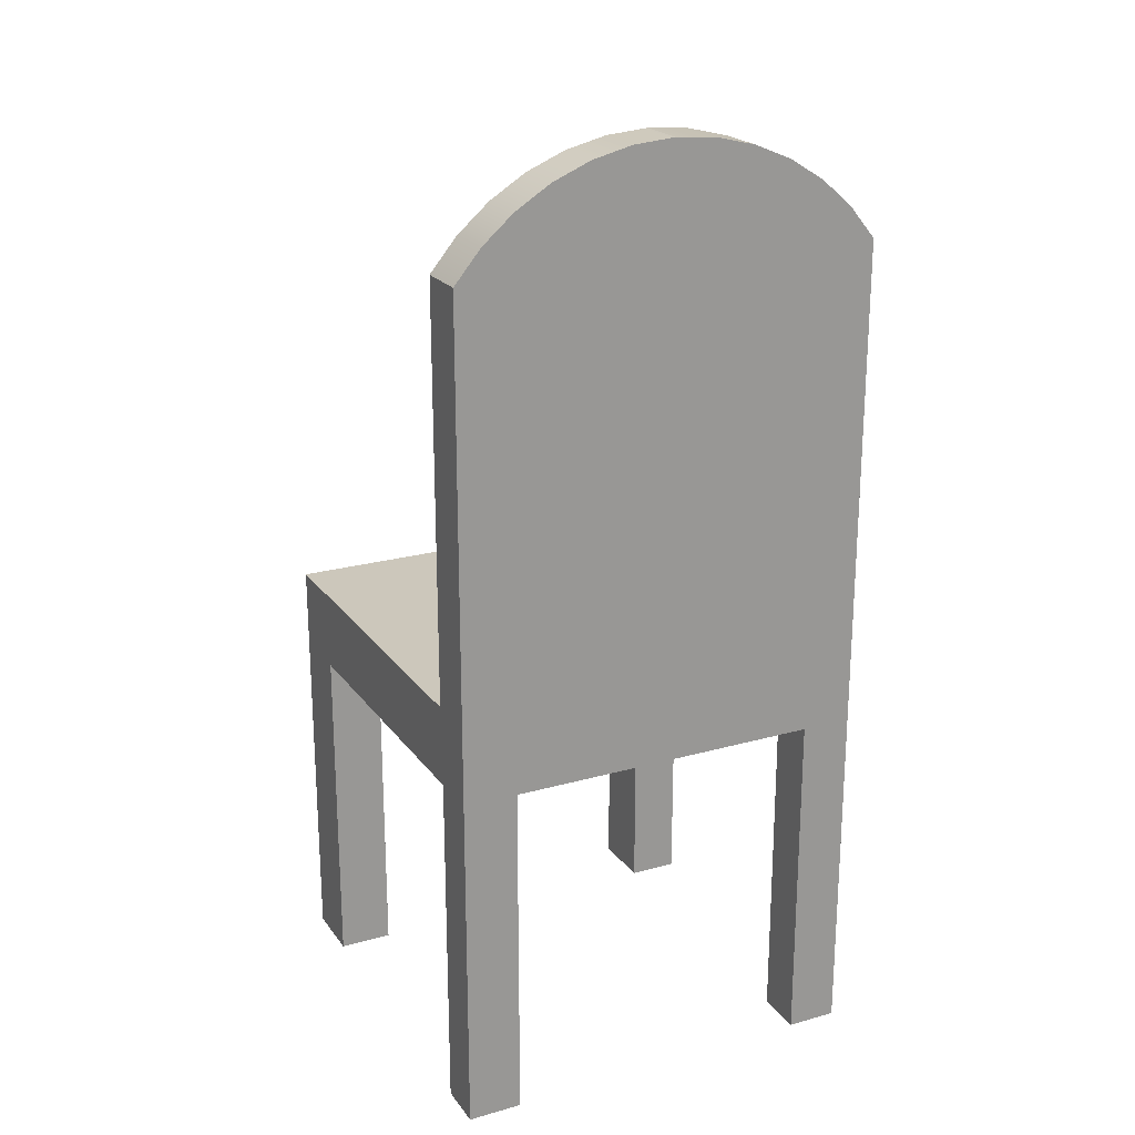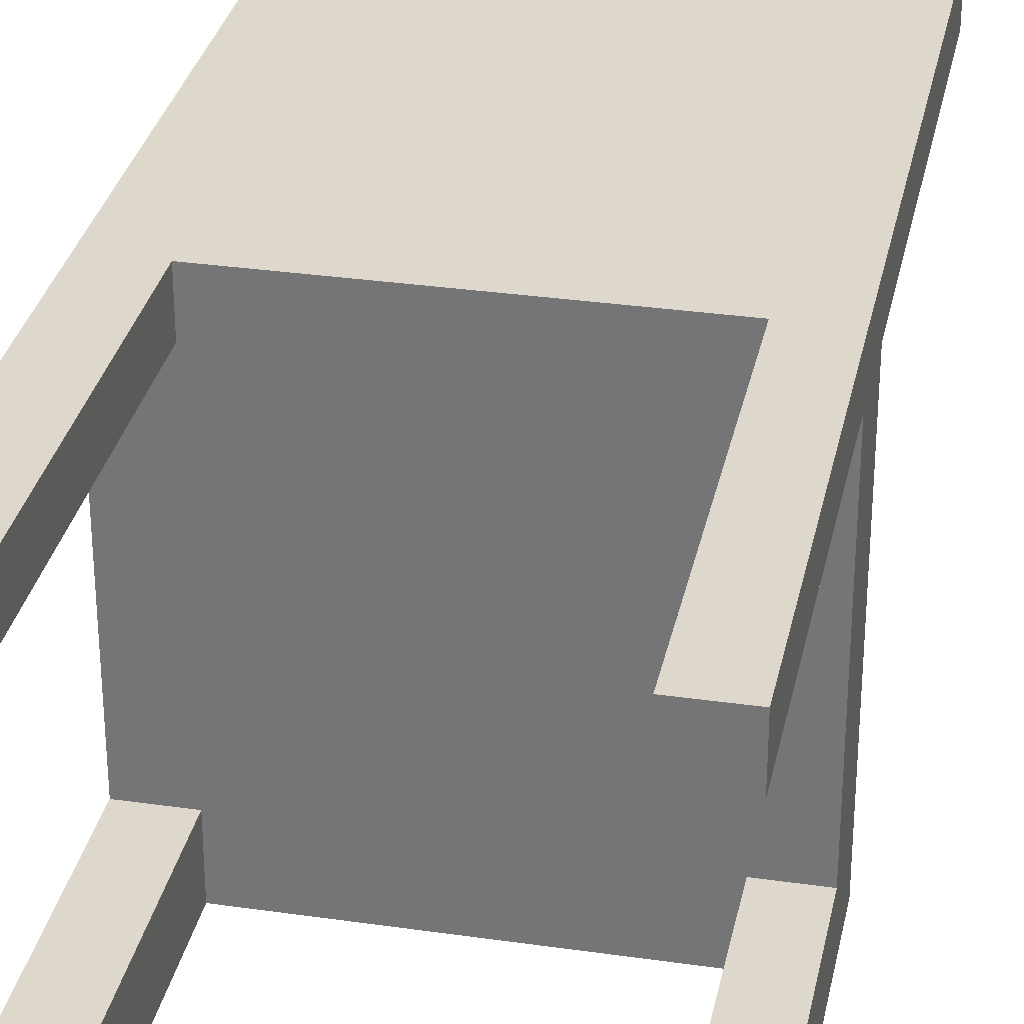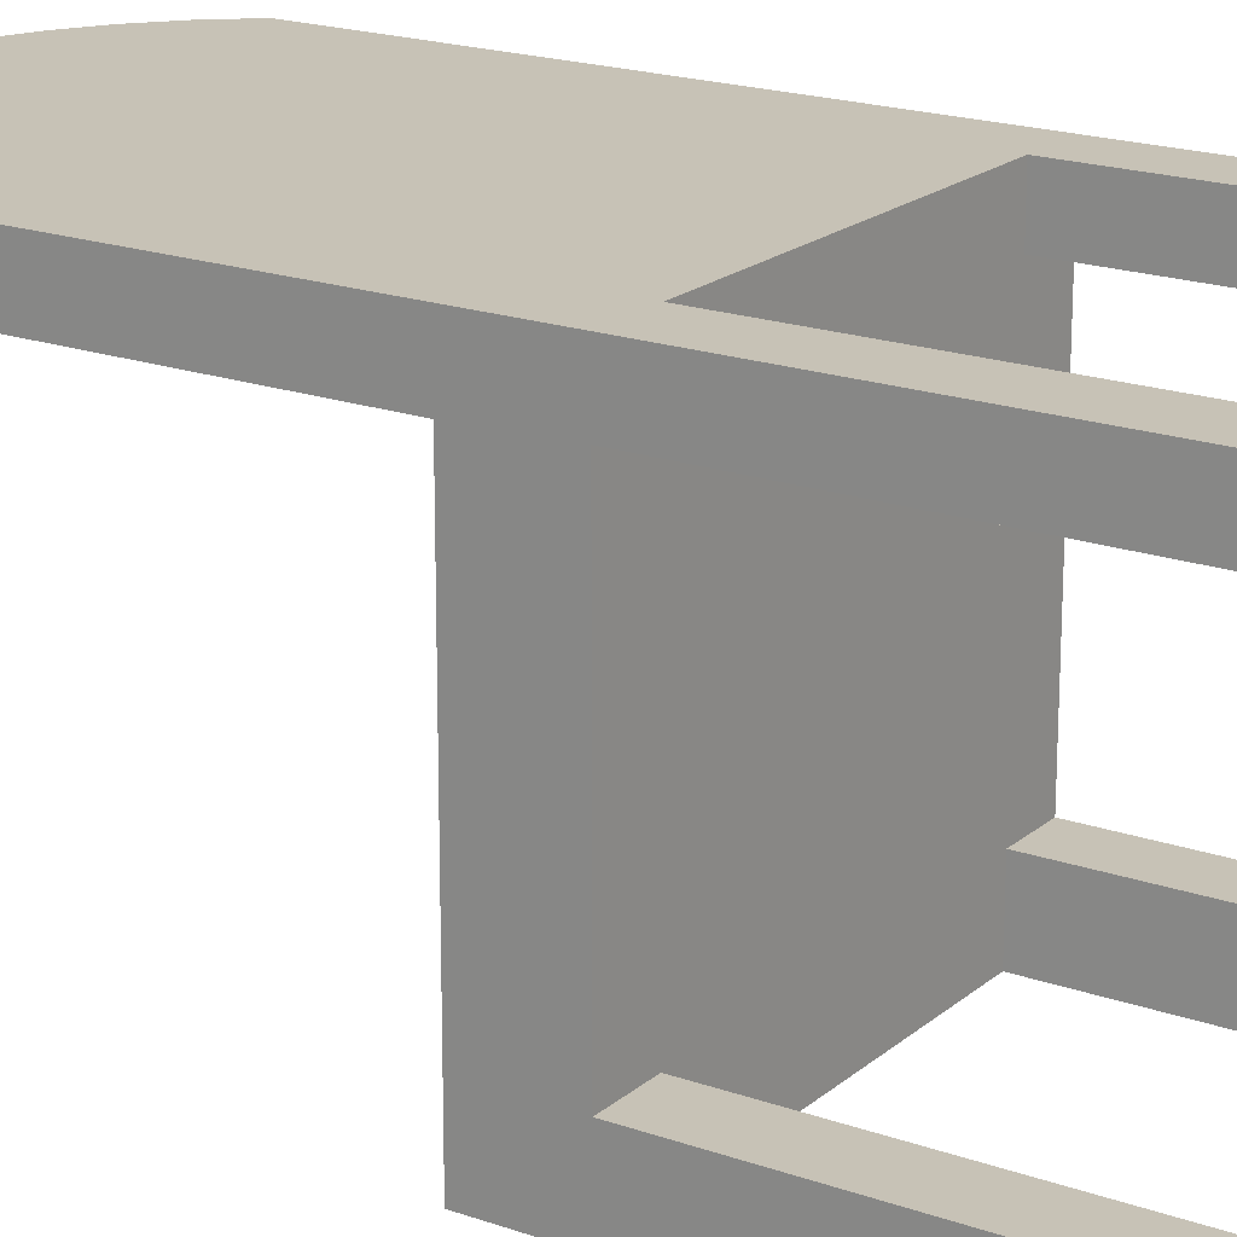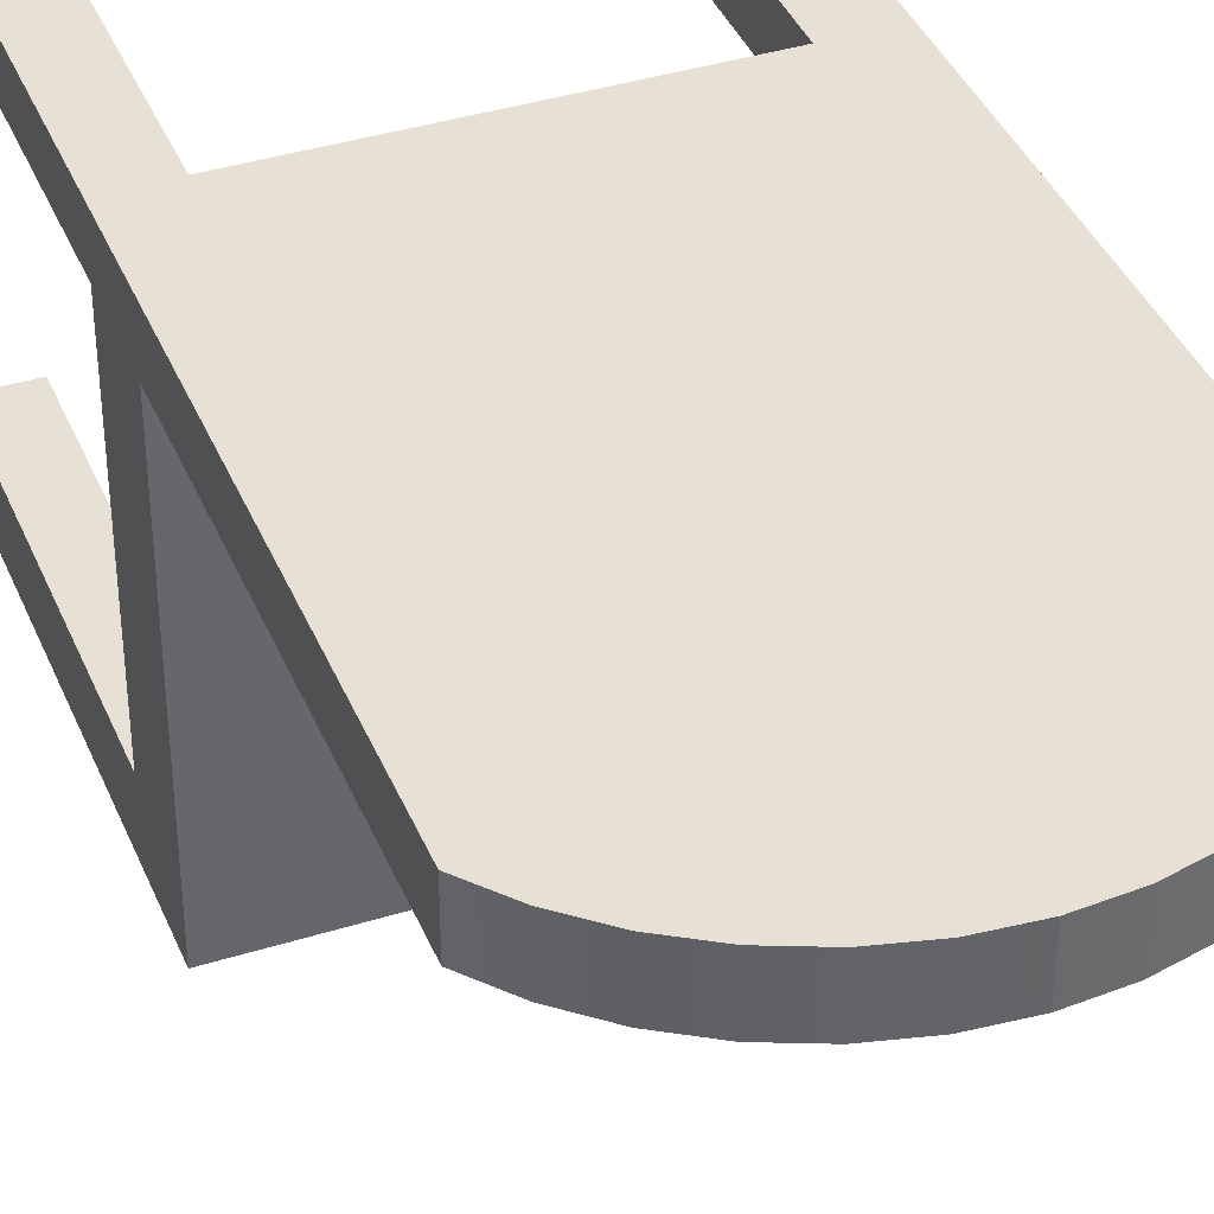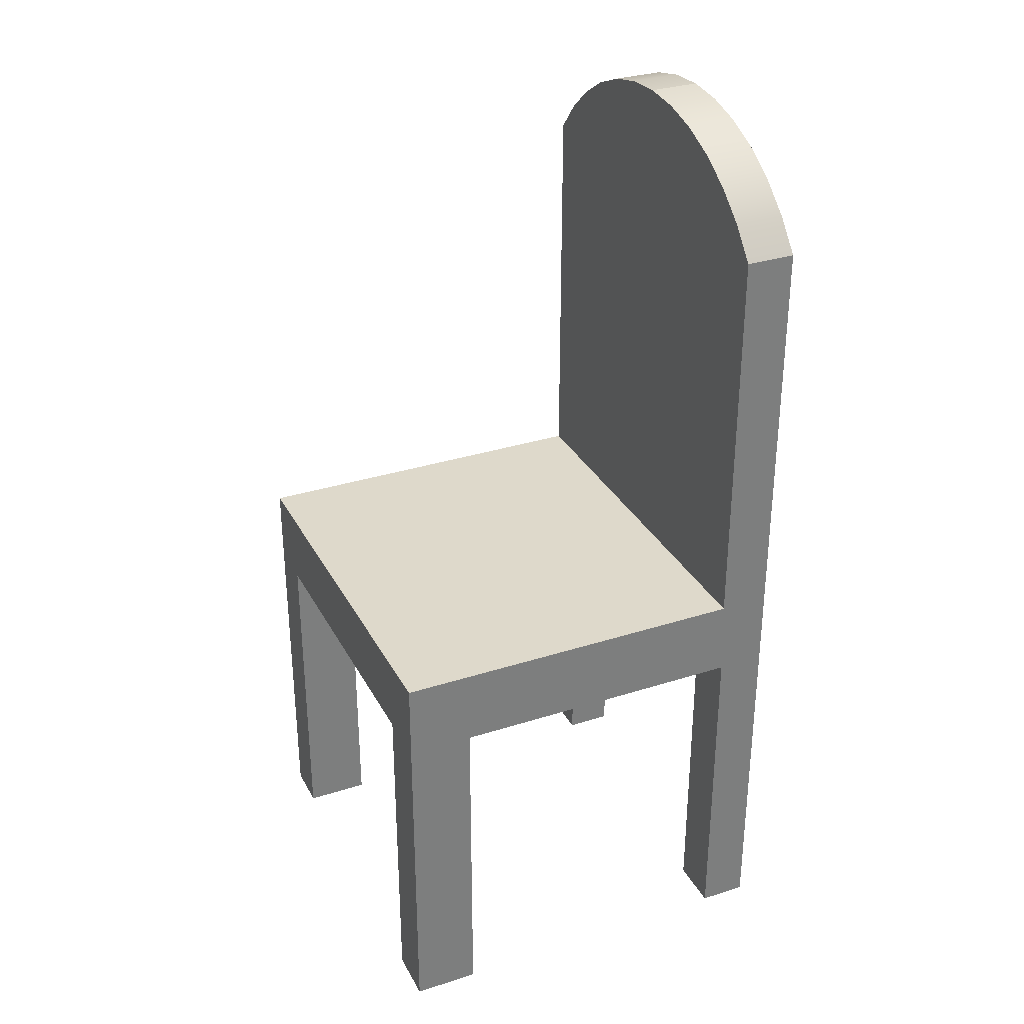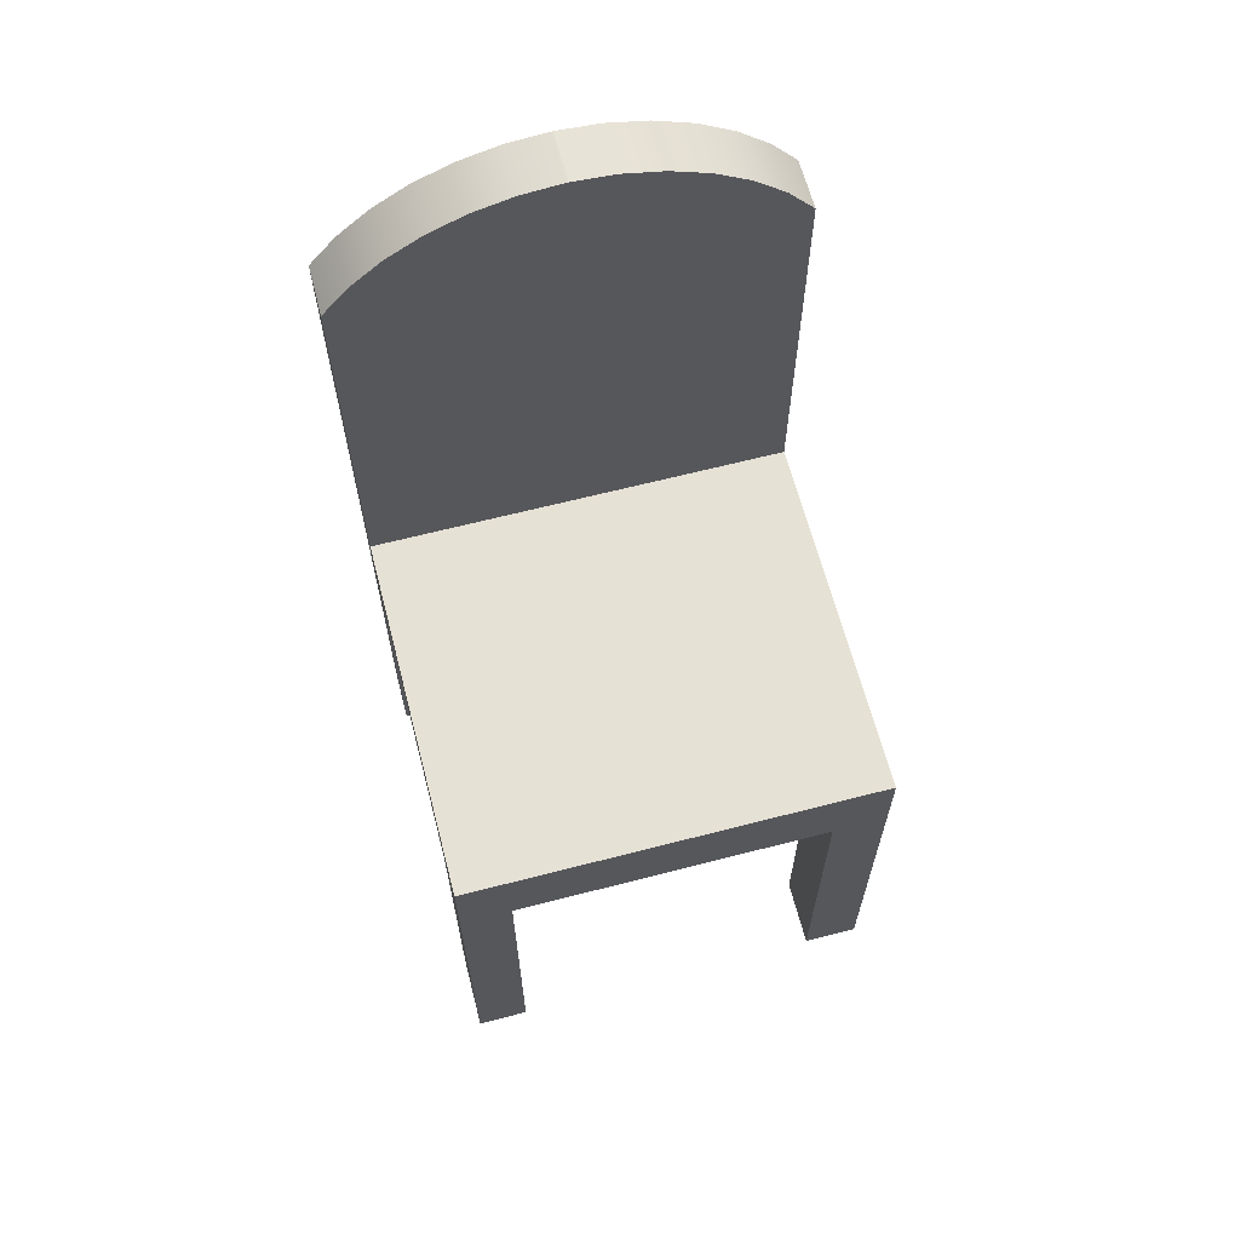
<metadata>
{"format":"obj","ext":"obj","renderer":"f3d","projection":"perspective","resolution":1024,"background":"white","views":[{"elev":21.7,"azim":-26.2,"up":"+Y"},{"elev":31.4,"azim":11.6,"up":"+Z"},{"elev":19.3,"azim":-56.4,"up":"+Z"},{"elev":39.3,"azim":158.8,"up":"+Z"},{"elev":31.8,"azim":-114.2,"up":"+Y"},{"elev":64.6,"azim":165.4,"up":"+Y"}]}
</metadata>
<code>
v -0.1886 -0.4527 0.06993
v -0.14 -0.4527 0.1134
v -0.1886 -0.4527 0.1134
v -0.14 -0.4527 0.06993
v -0.1652 0.3246 0.1134
v -0.1886 0.2964 0.1134
v -0.14 -0.1423 0.06993
v -0.14 -0.1423 0.1134
v -0.1886 -0.1423 0.06993
v -0.1375 0.3487 0.1134
v -0.1886 0.2964 0.06777
v -0.1886 -0.07056 0.06777
v 0.1877 -0.1423 0.06993
v 0.1422 -0.1423 0.1134
v -0.1064 0.3681 0.1134
v -0.1375 0.3487 0.06777
v -0.1652 0.3246 0.06777
v -0.1886 -0.1423 -0.2034
v 0.1422 -0.1423 0.06993
v 0.1877 -0.1423 -0.2034
v 0.1366 0.3487 0.1134
v -0.07264 0.3823 0.1134
v -0.1064 0.3681 0.06777
v -0.1886 -0.07056 -0.2629
v 0.1422 -0.4527 0.06993
v 0.1877 -0.07056 -0.2629
v 0.1642 0.3246 0.1134
v 0.1055 0.3681 0.1134
v -0.03701 0.391 0.1134
v -0.07264 0.3823 0.06777
v -0.1886 -0.4527 -0.2629
v 0.1424 -0.1423 -0.2034
v 0.1877 -0.4527 0.06993
v 0.1877 -0.4527 -0.2034
v 0.1877 -0.07056 0.06777
v 0.1422 -0.4527 0.1134
v 0.1642 0.3246 0.06777
v 0.1366 0.3487 0.06777
v 0.07172 0.3823 0.1134
v -0.000457 0.394 0.1134
v -0.03701 0.391 0.06777
v -0.1886 -0.4527 -0.2034
v -0.1398 -0.1423 -0.2629
v 0.1424 -0.1423 -0.2629
v -0.1398 -0.1423 -0.2034
v 0.1877 -0.4527 0.1134
v 0.1877 -0.4527 -0.2629
v 0.1877 0.2964 0.1134
v 0.1055 0.3681 0.06777
v 0.0361 0.391 0.1134
v -0.000457 0.394 0.06777
v -0.1398 -0.4527 -0.2034
v -0.1398 -0.4527 -0.2629
v 0.1877 0.2964 0.06777
v 0.1424 -0.4527 -0.2629
v 0.1424 -0.4527 -0.2034
v 0.07172 0.3823 0.06777
v 0.0361 0.391 0.06777
g mesh1_mesh1-geometry
f 1 2 3
f 2 1 4
f 2 5 3
f 6 1 3
f 1 7 4
f 7 2 4
f 8 5 2
f 3 5 6
f 1 6 9
f 7 1 9
f 2 7 8
f 8 10 5
f 5 11 6
f 9 6 12
f 7 13 9
f 7 14 8
f 8 15 10
f 16 5 10
f 11 5 17
f 12 6 11
f 9 12 18
f 13 7 19
f 9 13 20
f 14 7 19
f 14 21 8
f 8 22 15
f 23 10 15
f 5 16 17
f 10 23 16
f 17 12 11
f 24 18 12
f 9 20 18
f 13 25 19
f 20 26 13
f 25 14 19
f 21 14 27
f 8 21 28
f 8 29 22
f 30 15 22
f 15 30 23
f 16 12 17
f 23 12 16
f 31 18 24
f 12 26 24
f 18 20 32
f 25 13 33
f 34 26 20
f 35 13 26
f 14 25 36
f 36 27 14
f 37 21 27
f 38 28 21
f 8 28 39
f 8 40 29
f 41 22 29
f 22 41 30
f 30 12 23
f 18 31 42
f 24 43 31
f 26 12 35
f 26 44 24
f 32 34 20
f 18 32 45
f 13 46 33
f 46 25 33
f 26 34 47
f 48 13 35
f 25 46 36
f 46 27 36
f 21 37 38
f 48 37 27
f 28 38 49
f 49 39 28
f 8 39 50
f 8 50 40
f 51 29 40
f 29 51 41
f 41 12 30
f 31 52 42
f 52 18 42
f 24 44 43
f 31 43 53
f 12 54 35
f 26 55 44
f 34 32 56
f 44 45 32
f 18 52 45
f 46 13 48
f 56 47 34
f 55 26 47
f 48 35 54
f 27 46 48
f 37 12 38
f 37 48 54
f 38 12 49
f 39 49 57
f 57 50 39
f 58 40 50
f 40 58 51
f 51 12 41
f 52 31 53
f 45 44 43
f 43 52 53
f 54 12 37
f 55 32 44
f 32 55 56
f 52 43 45
f 47 56 55
f 49 12 57
f 50 57 58
f 58 12 51
f 57 12 58
g mesh1_mesh1-geometry
f 3 2 1
f 4 1 2
f 3 5 2
f 3 1 6
f 4 7 1
f 4 2 7
f 2 5 8
f 6 5 3
f 9 6 1
f 9 1 7
f 8 7 2
f 5 10 8
f 6 11 5
f 12 6 9
f 9 13 7
f 8 14 7
f 10 15 8
f 10 5 16
f 17 5 11
f 11 6 12
f 18 12 9
f 19 7 13
f 20 13 9
f 19 7 14
f 8 21 14
f 15 22 8
f 15 10 23
f 17 16 5
f 16 23 10
f 11 12 17
f 12 18 24
f 18 20 9
f 19 25 13
f 13 26 20
f 19 14 25
f 27 14 21
f 28 21 8
f 22 29 8
f 22 15 30
f 23 30 15
f 17 12 16
f 16 12 23
f 24 18 31
f 24 26 12
f 32 20 18
f 33 13 25
f 20 26 34
f 26 13 35
f 36 25 14
f 14 27 36
f 27 21 37
f 21 28 38
f 39 28 8
f 29 40 8
f 29 22 41
f 30 41 22
f 23 12 30
f 42 31 18
f 31 43 24
f 35 12 26
f 24 44 26
f 20 34 32
f 45 32 18
f 33 46 13
f 33 25 46
f 47 34 26
f 35 13 48
f 36 46 25
f 36 27 46
f 38 37 21
f 27 37 48
f 49 38 28
f 28 39 49
f 50 39 8
f 40 50 8
f 40 29 51
f 41 51 29
f 30 12 41
f 42 52 31
f 42 18 52
f 43 44 24
f 53 43 31
f 35 54 12
f 44 55 26
f 56 32 34
f 32 45 44
f 45 52 18
f 48 13 46
f 34 47 56
f 47 26 55
f 54 35 48
f 48 46 27
f 38 12 37
f 54 48 37
f 49 12 38
f 57 49 39
f 39 50 57
f 50 40 58
f 51 58 40
f 41 12 51
f 53 31 52
f 43 44 45
f 53 52 43
f 37 12 54
f 44 32 55
f 56 55 32
f 45 43 52
f 55 56 47
f 57 12 49
f 58 57 50
f 51 12 58
f 58 12 57

</code>
